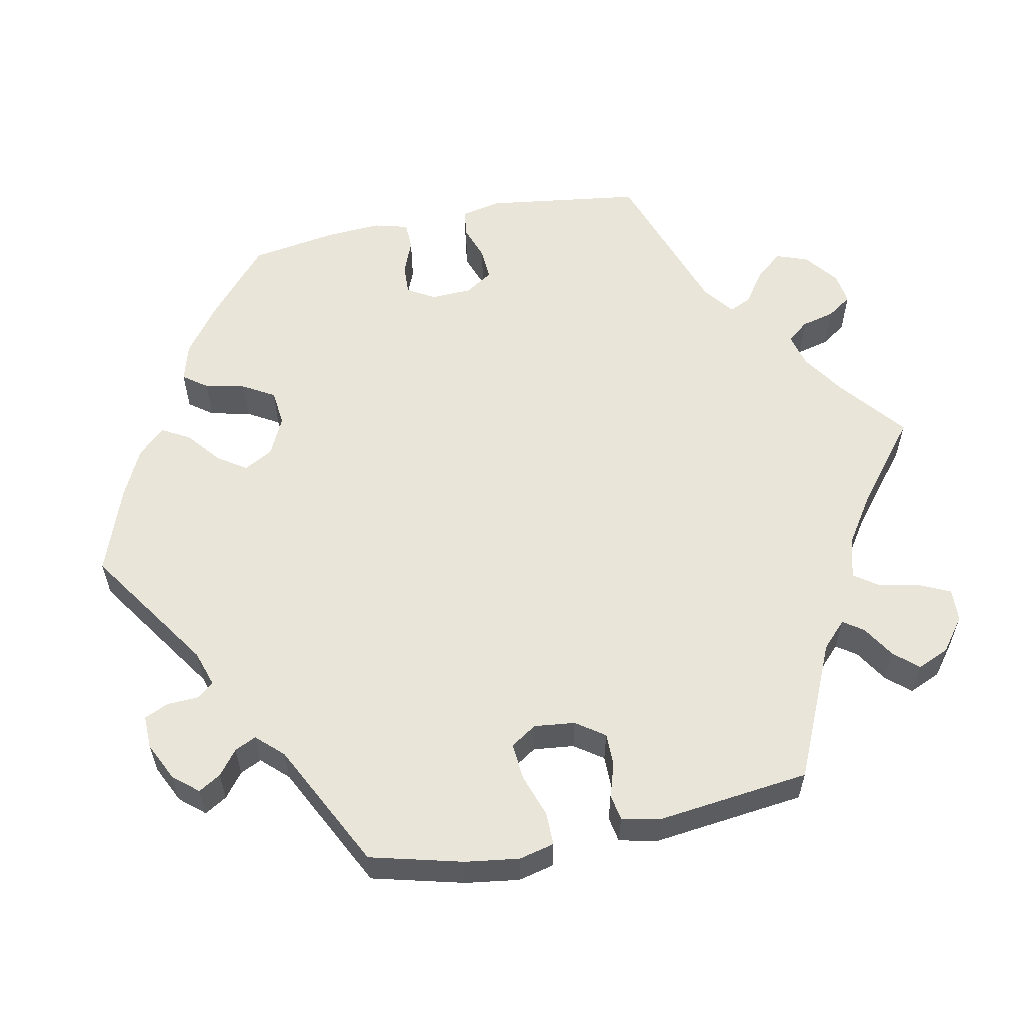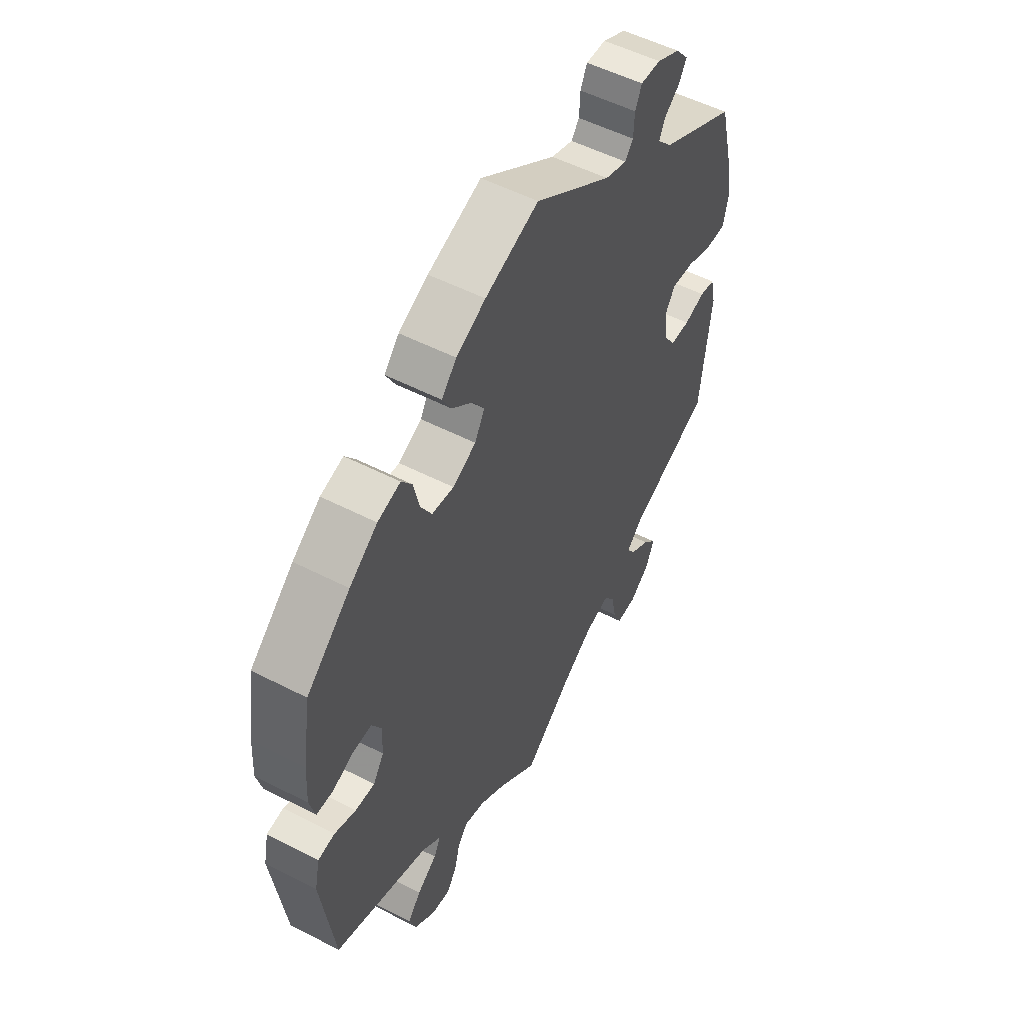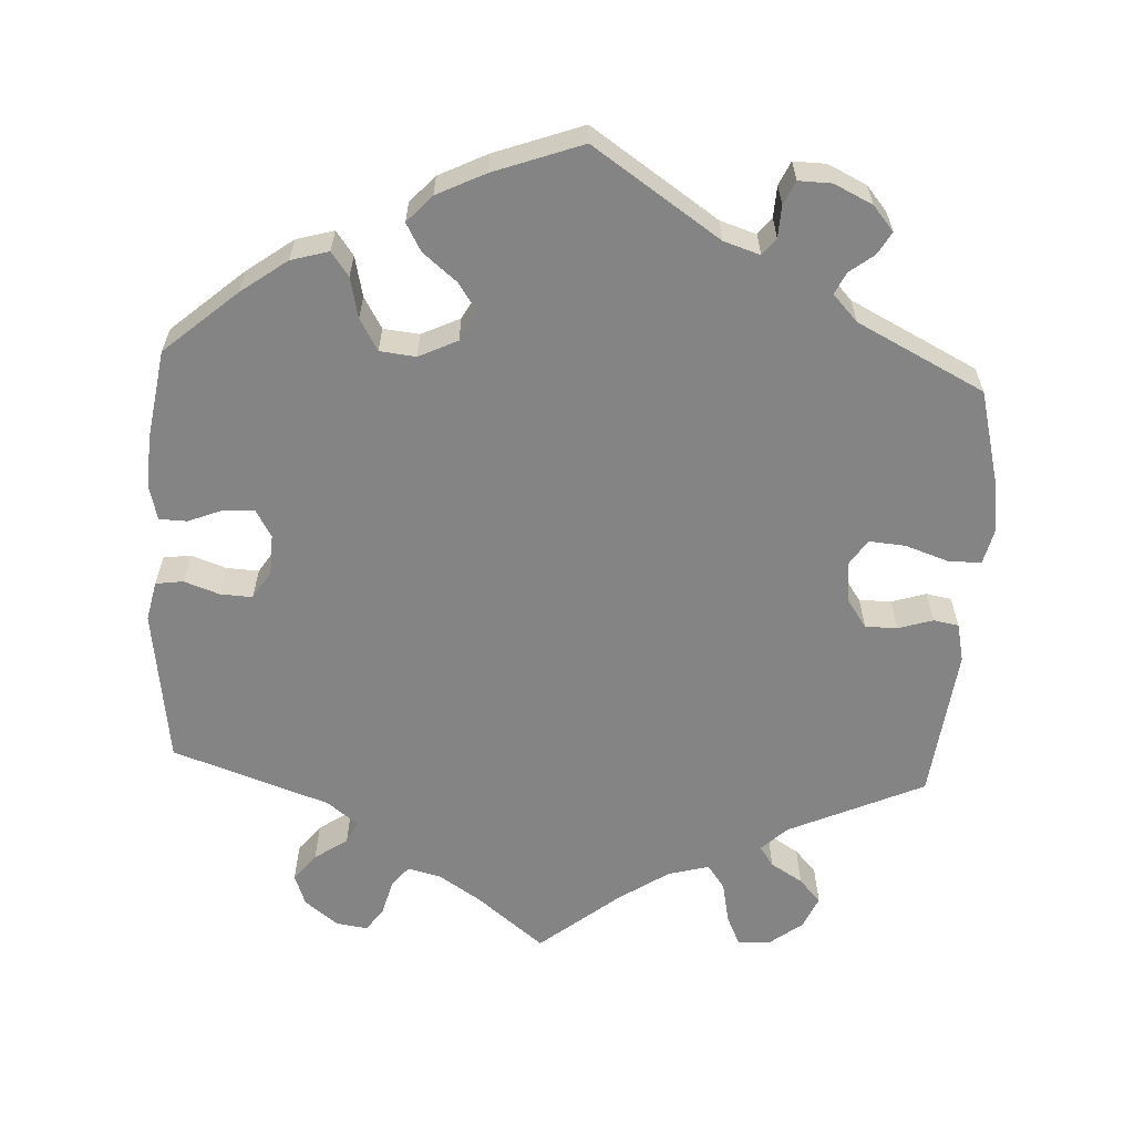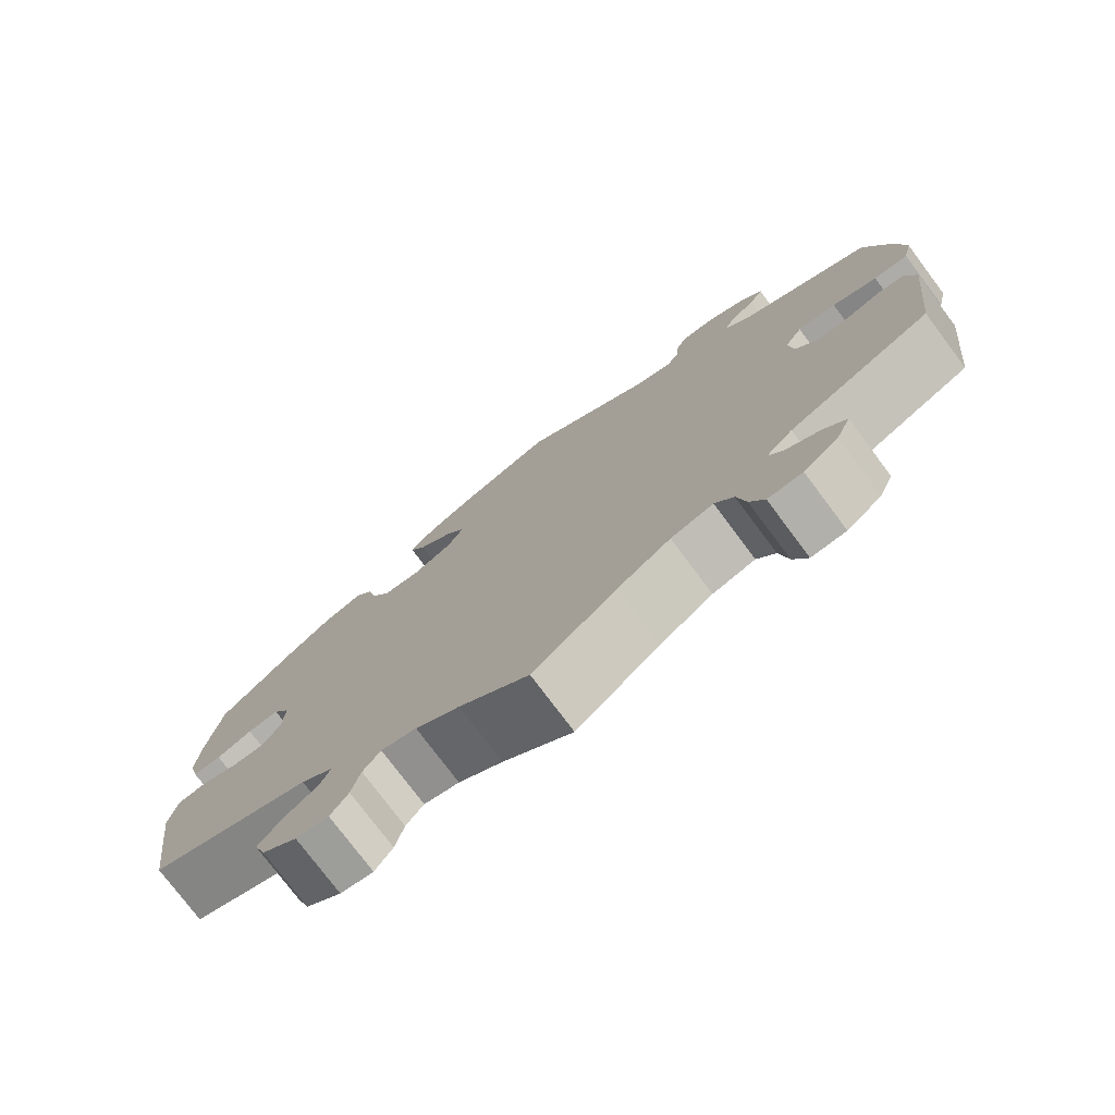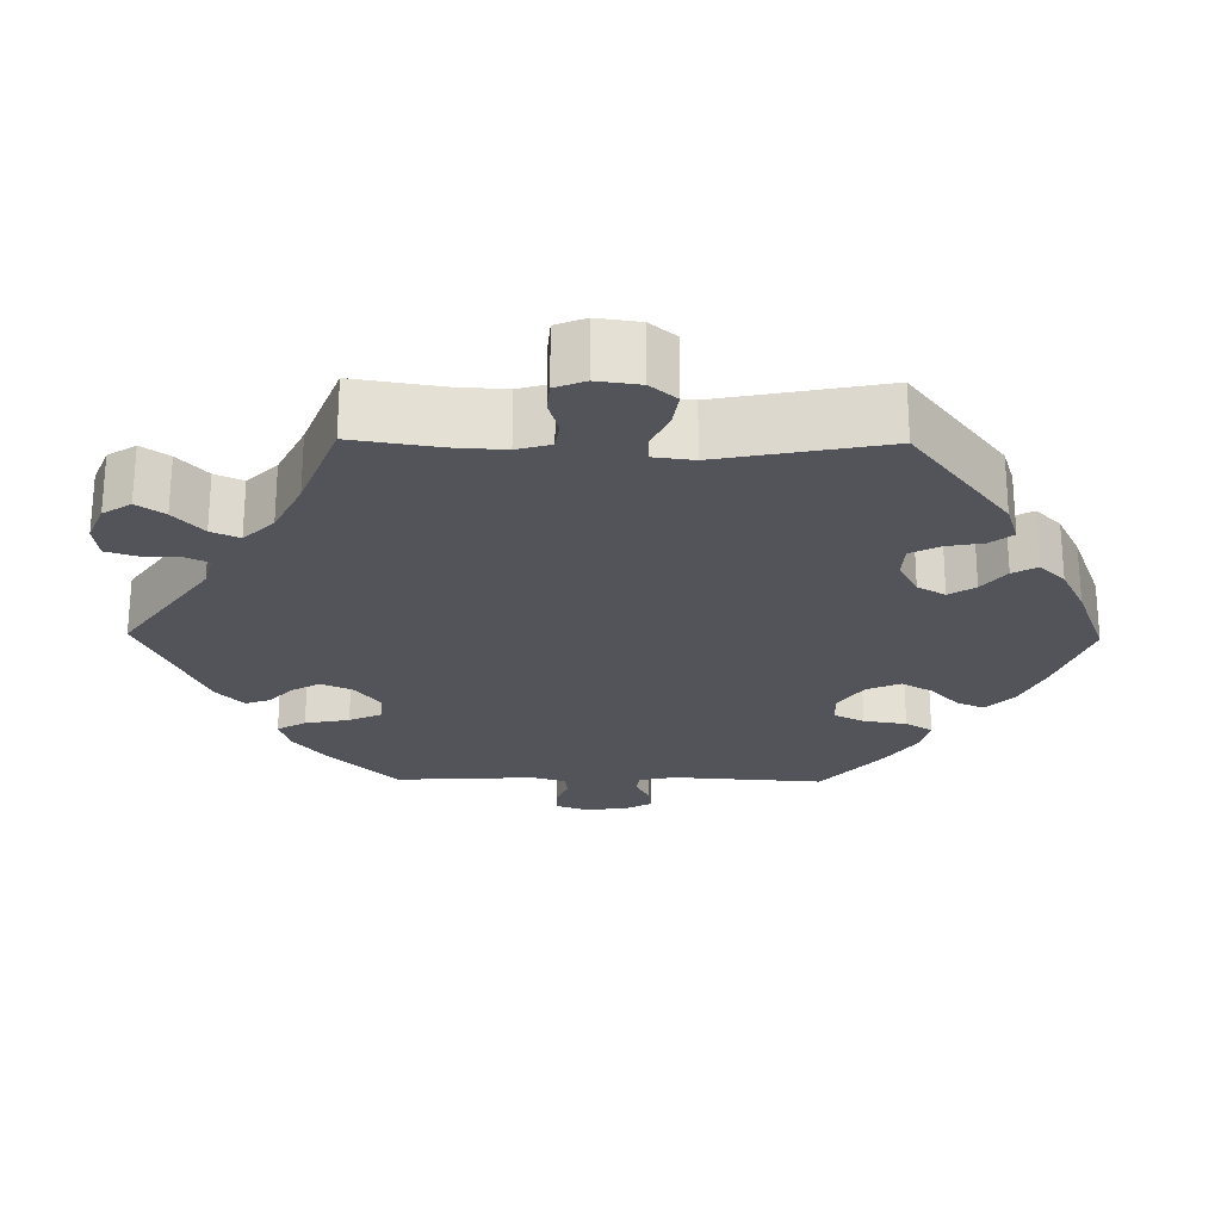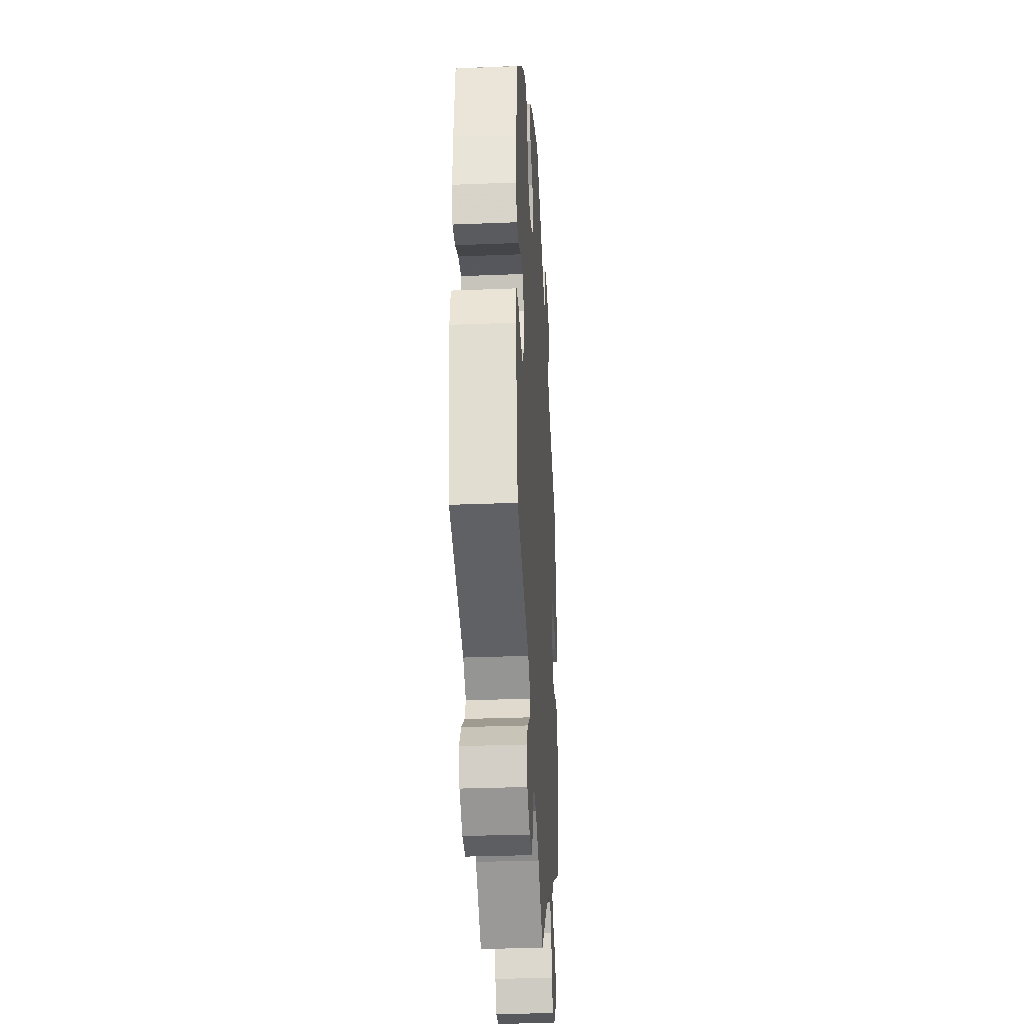
<metadata>
{"format":"obj","ext":"obj","renderer":"f3d","projection":"perspective","resolution":1024,"background":"white","views":[{"elev":57.9,"azim":78.4,"up":"+Y"},{"elev":53.0,"azim":-61.1,"up":"+Z"},{"elev":-61.5,"azim":-3.1,"up":"+Y"},{"elev":-76.6,"azim":36.8,"up":"+Z"},{"elev":-23.8,"azim":-150.9,"up":"+Y"},{"elev":-30.5,"azim":-86.7,"up":"+Z"}]}
</metadata>
<code>
v 0.531 0.07 0.17
v 0.541 0.07 0.1
v 0.53 0.07 0.054
v 0.487 0.07 0.054
v 0.431 0.07 0.073
v 0.383 0.07 0.077
v 0.361 0.07 0.043
v 0.367 0.07 -0.01
v 0.393 0.07 -0.047
v 0.435 0.07 -0.047
v 0.48 0.07 -0.033
v 0.513 0.07 -0.039
v 0.524 0.07 -0.089
v 0.501 0.07 -0.288
v 0.324 0.07 -0.368
v 0.291 0.07 -0.4
v 0.309 0.07 -0.426
v 0.351 0.07 -0.452
v 0.379 0.07 -0.483
v 0.361 0.07 -0.525
v 0.318 0.07 -0.558
v 0.275 0.07 -0.56
v 0.257 0.07 -0.521
v 0.246 0.07 -0.467
v 0.223 0.07 -0.435
v 0.17 0.07 -0.449
v 0.104 0.07 -0.493
v 0 0.07 -0.577
v -0.087 0.07 -0.507
v -0.142 0.07 -0.471
v -0.186 0.07 -0.46
v -0.208 0.07 -0.488
v -0.219 0.07 -0.532
v -0.241 0.07 -0.564
v -0.282 0.07 -0.558
v -0.326 0.07 -0.524
v -0.341 0.07 -0.483
v -0.313 0.07 -0.448
v -0.27 0.07 -0.418
v -0.256 0.07 -0.389
v -0.297 0.07 -0.358
v -0.501 0.07 -0.288
v -0.529 0.07 -0.085
v -0.518 0.07 -0.033
v -0.482 0.07 -0.028
v -0.436 0.07 -0.044
v -0.394 0.07 -0.046
v -0.371 0.07 -0.01
v -0.369 0.07 0.043
v -0.39 0.07 0.079
v -0.43 0.07 0.077
v -0.475 0.07 0.059
v -0.511 0.07 0.06
v -0.523 0.07 0.105
v -0.519 0.07 0.174
v -0.501 0.07 0.289
v -0.407 0.07 0.371
v -0.347 0.07 0.415
v -0.298 0.07 0.429
v -0.275 0.07 0.398
v -0.263 0.07 0.345
v -0.239 0.07 0.304
v -0.192 0.07 0.299
v -0.142 0.07 0.323
v -0.121 0.07 0.361
v -0.146 0.07 0.398
v -0.19 0.07 0.434
v -0.21 0.07 0.47
v -0.178 0.07 0.505
v -0.115 0.07 0.536
v 0 0.07 0.578
v 0.165 0.07 0.467
v 0.212 0.07 0.452
v 0.229 0.07 0.474
v 0.231 0.07 0.515
v 0.245 0.07 0.546
v 0.288 0.07 0.545
v 0.338 0.07 0.521
v 0.365 0.07 0.489
v 0.348 0.07 0.46
v 0.316 0.07 0.435
v 0.303 0.07 0.407
v 0.335 0.07 0.373
v 0.5 0.07 0.29
v 0.531 0 0.17
v 0.541 0 0.1
v 0.53 0 0.054
v 0.487 0 0.054
v 0.431 0 0.073
v 0.383 0 0.077
v 0.361 0 0.043
v 0.367 0 -0.01
v 0.393 0 -0.047
v 0.435 0 -0.047
v 0.48 0 -0.033
v 0.513 0 -0.039
v 0.524 0 -0.089
v 0.501 0 -0.288
v 0.324 0 -0.368
v 0.291 0 -0.4
v 0.309 0 -0.426
v 0.351 0 -0.452
v 0.379 0 -0.483
v 0.361 0 -0.525
v 0.318 0 -0.558
v 0.275 0 -0.56
v 0.257 0 -0.521
v 0.246 0 -0.467
v 0.223 0 -0.435
v 0.17 0 -0.449
v 0.104 0 -0.493
v 0 0 -0.577
v -0.087 0 -0.507
v -0.142 0 -0.471
v -0.186 0 -0.46
v -0.208 0 -0.488
v -0.219 0 -0.532
v -0.241 0 -0.564
v -0.282 0 -0.558
v -0.326 0 -0.524
v -0.341 0 -0.483
v -0.313 0 -0.448
v -0.27 0 -0.418
v -0.256 0 -0.389
v -0.297 0 -0.358
v -0.501 0 -0.288
v -0.529 0 -0.085
v -0.518 0 -0.033
v -0.482 0 -0.028
v -0.436 0 -0.044
v -0.394 0 -0.046
v -0.371 0 -0.01
v -0.369 0 0.043
v -0.39 0 0.079
v -0.43 0 0.077
v -0.475 0 0.059
v -0.511 0 0.06
v -0.523 0 0.105
v -0.519 0 0.174
v -0.501 0 0.289
v -0.407 0 0.371
v -0.347 0 0.415
v -0.298 0 0.429
v -0.275 0 0.398
v -0.263 0 0.345
v -0.239 0 0.304
v -0.192 0 0.299
v -0.142 0 0.323
v -0.121 0 0.361
v -0.146 0 0.398
v -0.19 0 0.434
v -0.21 0 0.47
v -0.178 0 0.505
v -0.115 0 0.536
v 0 0 0.578
v 0.165 0 0.467
v 0.212 0 0.452
v 0.229 0 0.474
v 0.231 0 0.515
v 0.245 0 0.546
v 0.288 0 0.545
v 0.338 0 0.521
v 0.365 0 0.489
v 0.348 0 0.46
v 0.316 0 0.435
v 0.303 0 0.407
v 0.335 0 0.373
v 0.5 0 0.29
f 83 84 1 2
f 82 83 2 3
f 78 79 80 81
f 78 81 82
f 77 78 82
f 74 75 76 77
f 73 74 77 82
f 72 73 82 3
f 66 67 68 69
f 65 66 69 70
f 58 59 60 61
f 58 61 62
f 57 58 62
f 56 57 62
f 55 56 62 63
f 51 52 53 54
f 50 51 54 55
f 43 44 45 46
f 41 42 43 46
f 40 41 46 47
f 36 37 38 39
f 34 35 36 39
f 32 33 34 39
f 31 32 39 40
f 30 31 40 47
f 27 28 29
f 26 27 29 30
f 25 26 30 47
f 21 22 23 24
f 21 24 25
f 20 21 25
f 17 18 19 20
f 16 17 20 25
f 15 16 25 47
f 10 11 12 13
f 9 10 13 14
f 8 9 14 15
f 72 3 4 5
f 72 5 6
f 65 70 71 72
f 64 65 72 6
f 63 64 6 7
f 50 55 63 7
f 49 50 7 8
f 48 49 8 15
f 15 47 48
f 86 85 168 167
f 87 86 167 166
f 165 164 163 162
f 166 165 162
f 166 162 161
f 161 160 159 158
f 166 161 158 157
f 87 166 157 156
f 153 152 151 150
f 154 153 150 149
f 145 144 143 142
f 146 145 142
f 146 142 141
f 146 141 140
f 147 146 140 139
f 138 137 136 135
f 139 138 135 134
f 130 129 128 127
f 130 127 126 125
f 131 130 125 124
f 123 122 121 120
f 123 120 119 118
f 123 118 117 116
f 124 123 116 115
f 131 124 115 114
f 113 112 111
f 114 113 111 110
f 131 114 110 109
f 108 107 106 105
f 109 108 105
f 109 105 104
f 104 103 102 101
f 109 104 101 100
f 131 109 100 99
f 97 96 95 94
f 98 97 94 93
f 99 98 93 92
f 89 88 87 156
f 90 89 156
f 156 155 154 149
f 90 156 149 148
f 91 90 148 147
f 91 147 139 134
f 92 91 134 133
f 99 92 133 132
f 132 131 99
f 1 85 86 2
f 2 86 87 3
f 3 87 88 4
f 4 88 89 5
f 5 89 90 6
f 6 90 91 7
f 7 91 92 8
f 8 92 93 9
f 9 93 94 10
f 10 94 95 11
f 11 95 96 12
f 12 96 97 13
f 13 97 98 14
f 14 98 99 15
f 15 99 100 16
f 16 100 101 17
f 17 101 102 18
f 18 102 103 19
f 19 103 104 20
f 20 104 105 21
f 21 105 106 22
f 22 106 107 23
f 23 107 108 24
f 24 108 109 25
f 25 109 110 26
f 26 110 111 27
f 27 111 112 28
f 28 112 113 29
f 29 113 114 30
f 30 114 115 31
f 31 115 116 32
f 32 116 117 33
f 33 117 118 34
f 34 118 119 35
f 35 119 120 36
f 36 120 121 37
f 37 121 122 38
f 38 122 123 39
f 39 123 124 40
f 40 124 125 41
f 41 125 126 42
f 42 126 127 43
f 43 127 128 44
f 44 128 129 45
f 45 129 130 46
f 46 130 131 47
f 47 131 132 48
f 48 132 133 49
f 49 133 134 50
f 50 134 135 51
f 51 135 136 52
f 52 136 137 53
f 53 137 138 54
f 54 138 139 55
f 55 139 140 56
f 56 140 141 57
f 57 141 142 58
f 58 142 143 59
f 59 143 144 60
f 60 144 145 61
f 61 145 146 62
f 62 146 147 63
f 63 147 148 64
f 64 148 149 65
f 65 149 150 66
f 66 150 151 67
f 67 151 152 68
f 68 152 153 69
f 69 153 154 70
f 70 154 155 71
f 71 155 156 72
f 72 156 157 73
f 73 157 158 74
f 74 158 159 75
f 75 159 160 76
f 76 160 161 77
f 77 161 162 78
f 78 162 163 79
f 79 163 164 80
f 80 164 165 81
f 81 165 166 82
f 82 166 167 83
f 83 167 168 84
f 84 168 85 1

</code>
